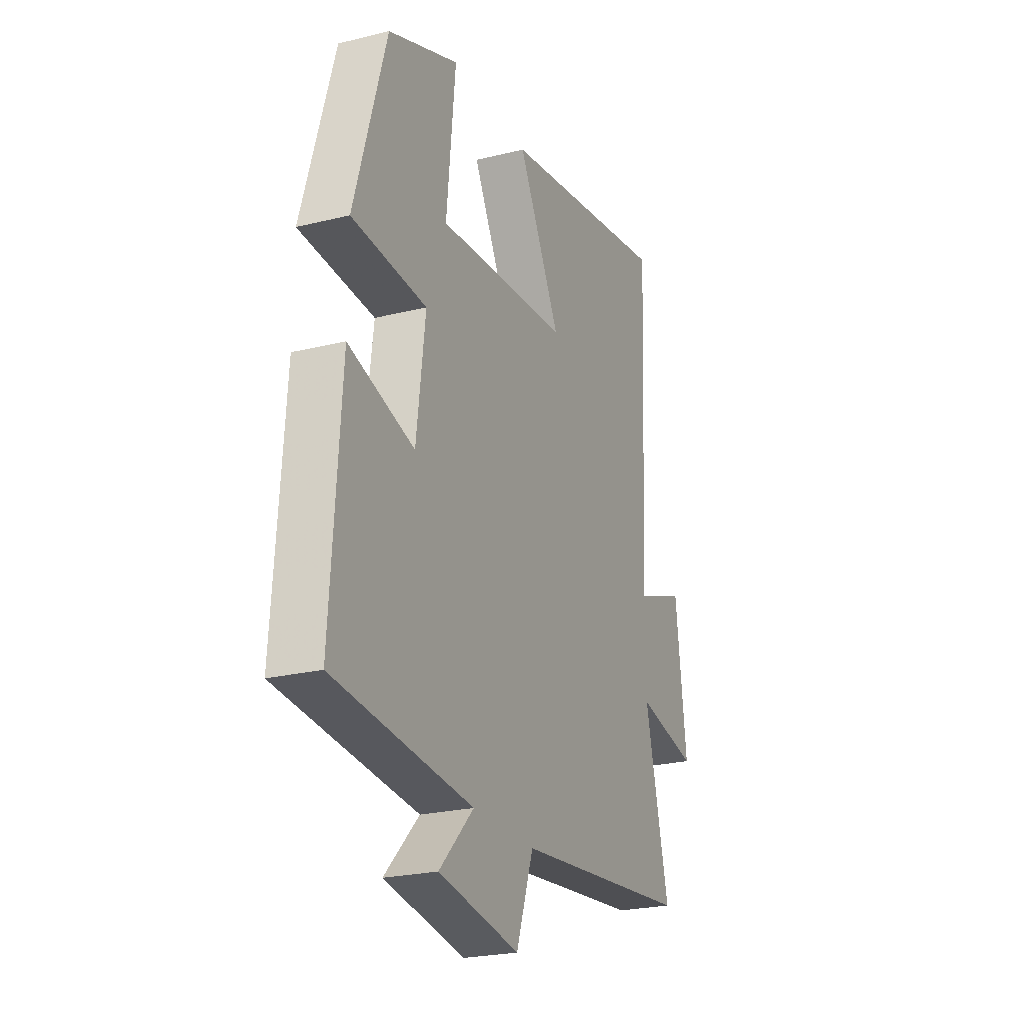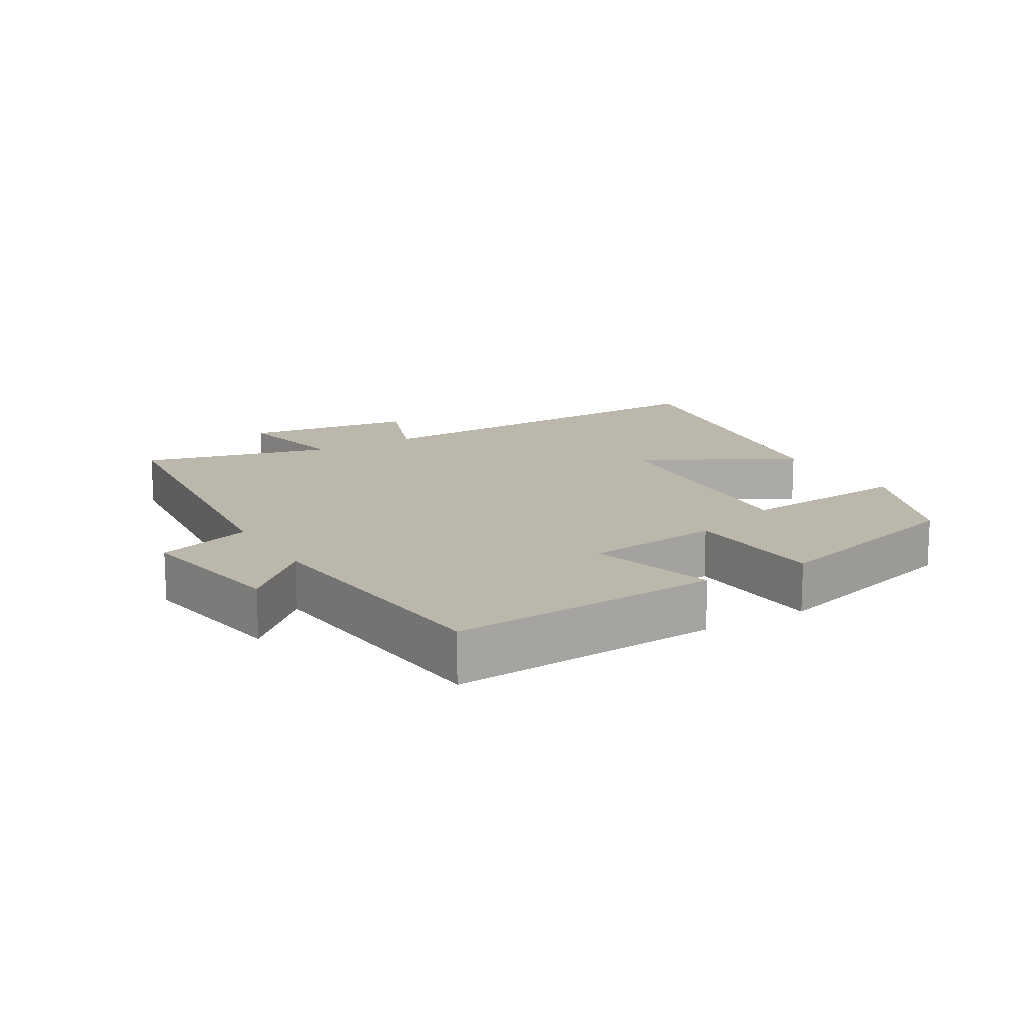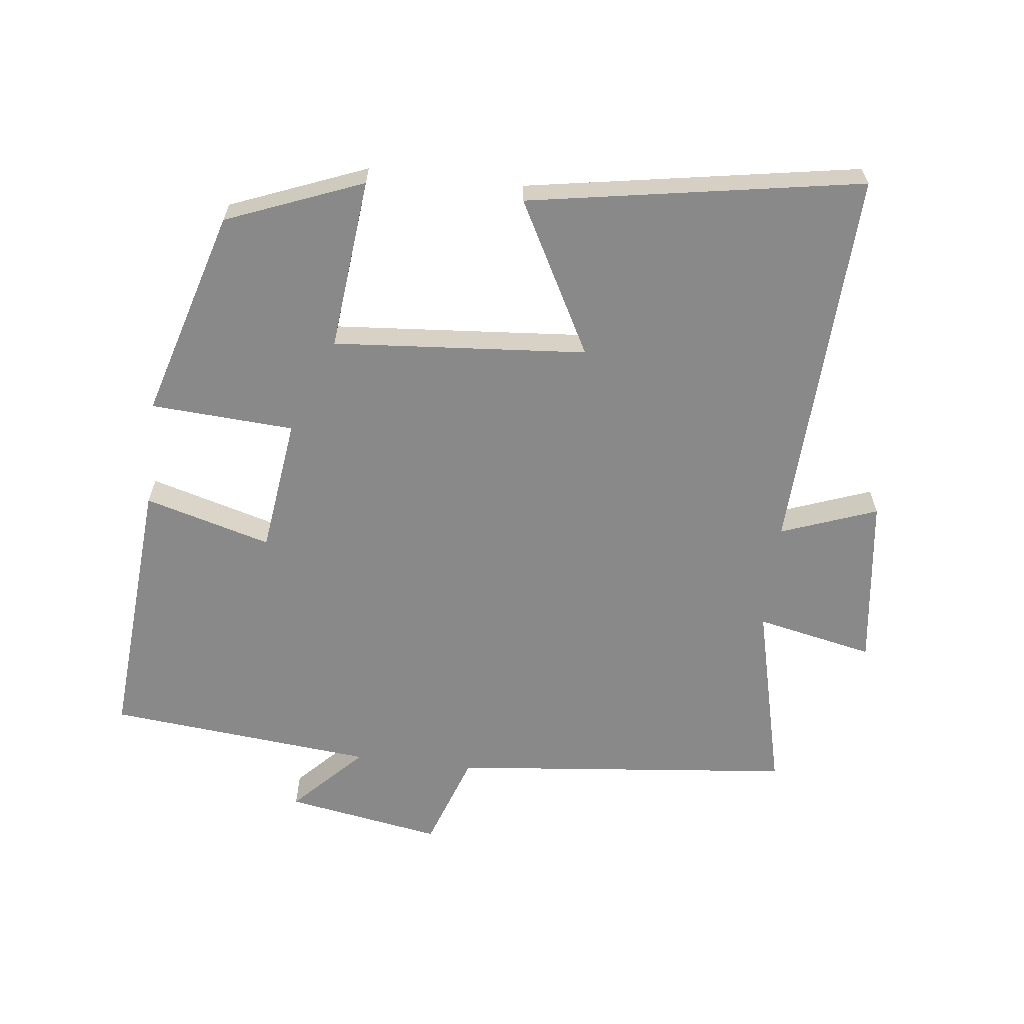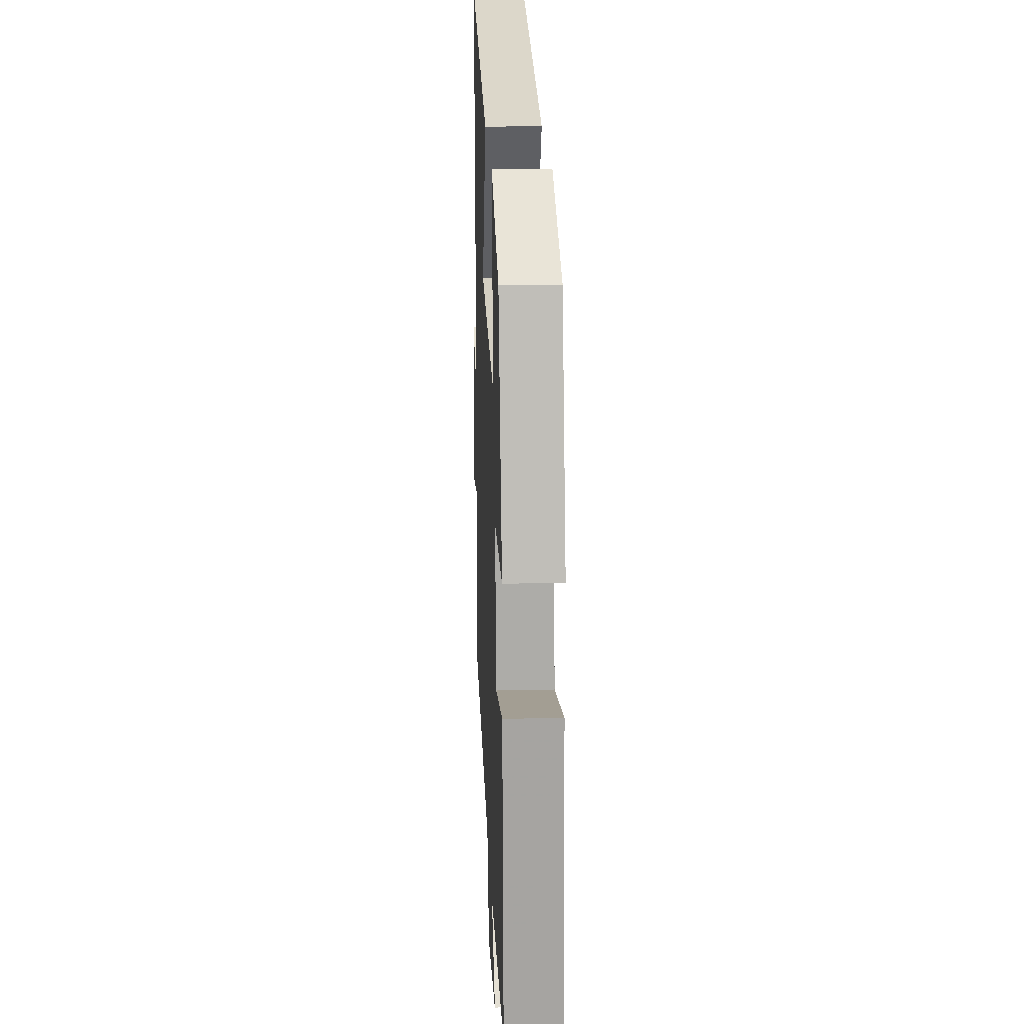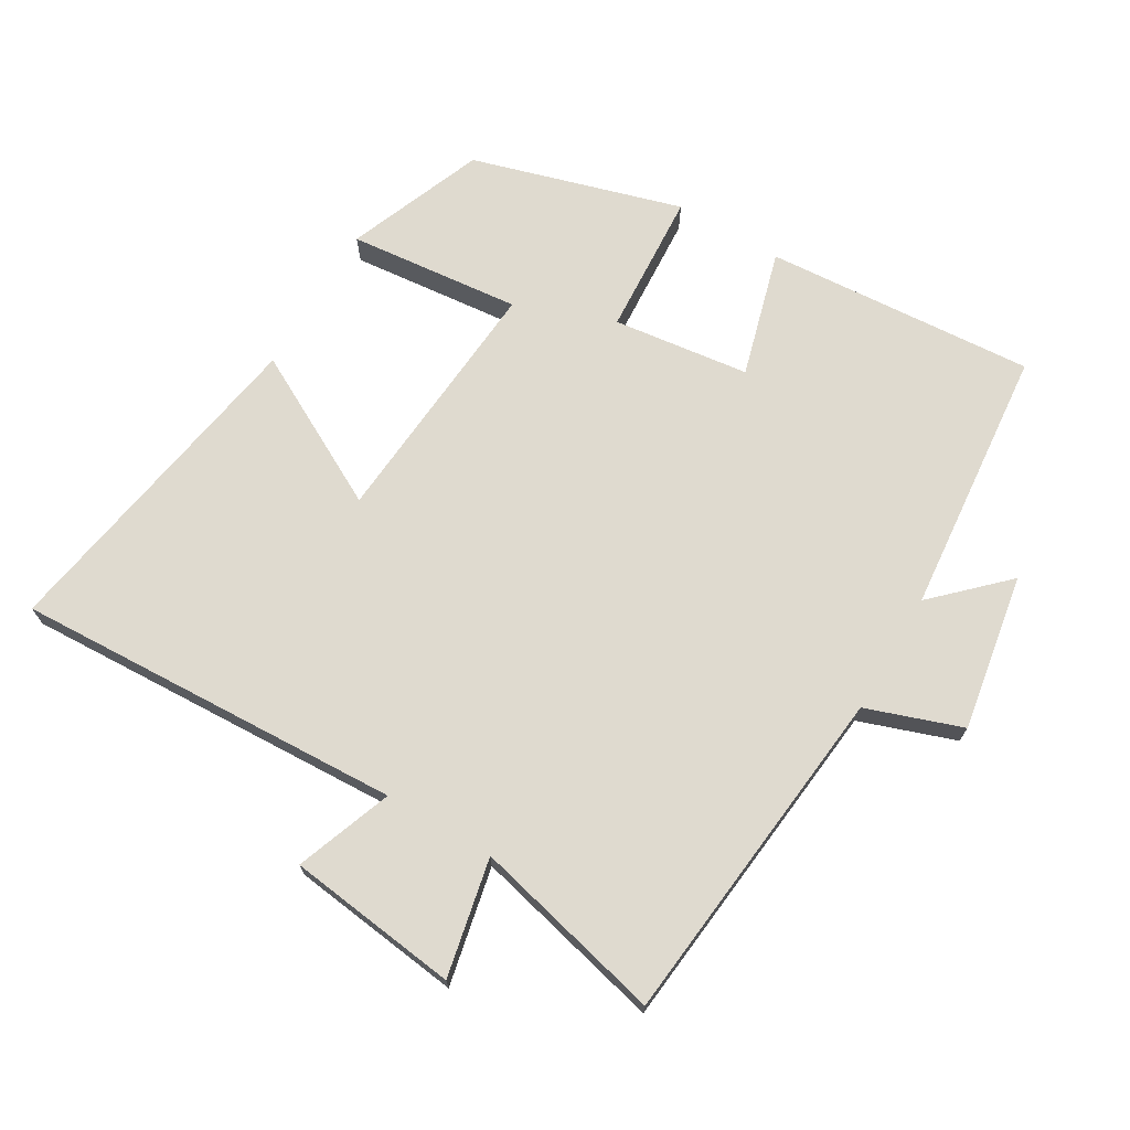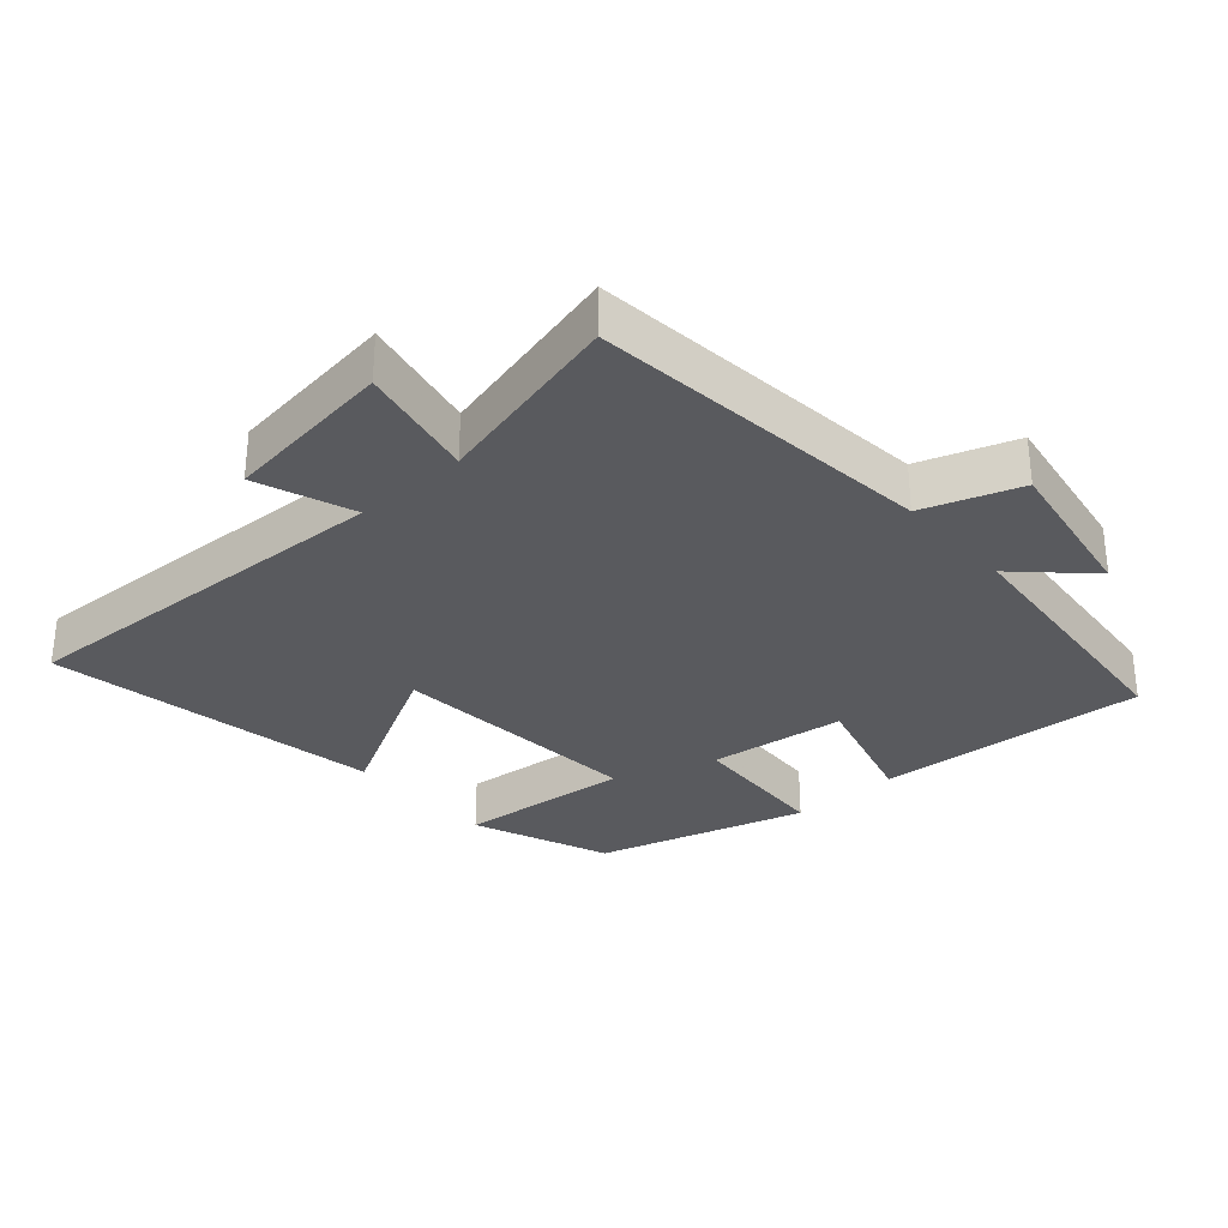
<metadata>
{"format":"obj","ext":"obj","renderer":"f3d","projection":"perspective","resolution":1024,"background":"white","views":[{"elev":-23.8,"azim":-67.5,"up":"+Z"},{"elev":14.4,"azim":-120.4,"up":"+Y"},{"elev":-63.1,"azim":-6.7,"up":"+Y"},{"elev":20.9,"azim":-92.4,"up":"+Z"},{"elev":70.9,"azim":120.6,"up":"+Y"},{"elev":-31.3,"azim":131.7,"up":"+Y"}]}
</metadata>
<code>
v 0.569 0.07 -0.447
v 0.055 0.07 -0.5
v 0.005 0.07 -0.643
v -0.229 0.07 -0.603
v -0.129 0.07 -0.5
v -0.529 0.07 -0.462
v -0.5 0.07 -0.058
v -0.311 0.07 -0.111
v -0.285 0.07 0.093
v -0.5 0.07 0.106
v -0.408 0.07 0.419
v -0.204 0.07 0.5
v -0.23 0.07 0.242
v 0.15 0.07 0.272
v 0.028 0.07 0.5
v 0.527 0.07 0.585
v 0.5 0.07 0.004
v 0.644 0.07 0.057
v 0.676 0.07 -0.199
v 0.5 0.07 -0.162
v 0.569 0 -0.447
v 0.055 0 -0.5
v 0.005 0 -0.643
v -0.229 0 -0.603
v -0.129 0 -0.5
v -0.529 0 -0.462
v -0.5 0 -0.058
v -0.311 0 -0.111
v -0.285 0 0.093
v -0.5 0 0.106
v -0.408 0 0.419
v -0.204 0 0.5
v -0.23 0 0.242
v 0.15 0 0.272
v 0.028 0 0.5
v 0.527 0 0.585
v 0.5 0 0.004
v 0.644 0 0.057
v 0.676 0 -0.199
v 0.5 0 -0.162
f 17 18 19 20
f 14 15 16 17
f 13 14 17 20
f 11 12 13
f 10 11 13
f 9 10 13
f 20 1 2
f 13 20 2
f 9 13 2
f 8 9 2
f 7 8 2
f 6 7 2
f 5 6 2
f 2 3 4 5
f 40 39 38 37
f 37 36 35 34
f 40 37 34 33
f 33 32 31
f 33 31 30
f 33 30 29
f 22 21 40
f 22 40 33
f 22 33 29
f 22 29 28
f 22 28 27
f 22 27 26
f 22 26 25
f 25 24 23 22
f 1 21 22 2
f 2 22 23 3
f 3 23 24 4
f 4 24 25 5
f 5 25 26 6
f 6 26 27 7
f 7 27 28 8
f 8 28 29 9
f 9 29 30 10
f 10 30 31 11
f 11 31 32 12
f 12 32 33 13
f 13 33 34 14
f 14 34 35 15
f 15 35 36 16
f 16 36 37 17
f 17 37 38 18
f 18 38 39 19
f 19 39 40 20
f 20 40 21 1

</code>
